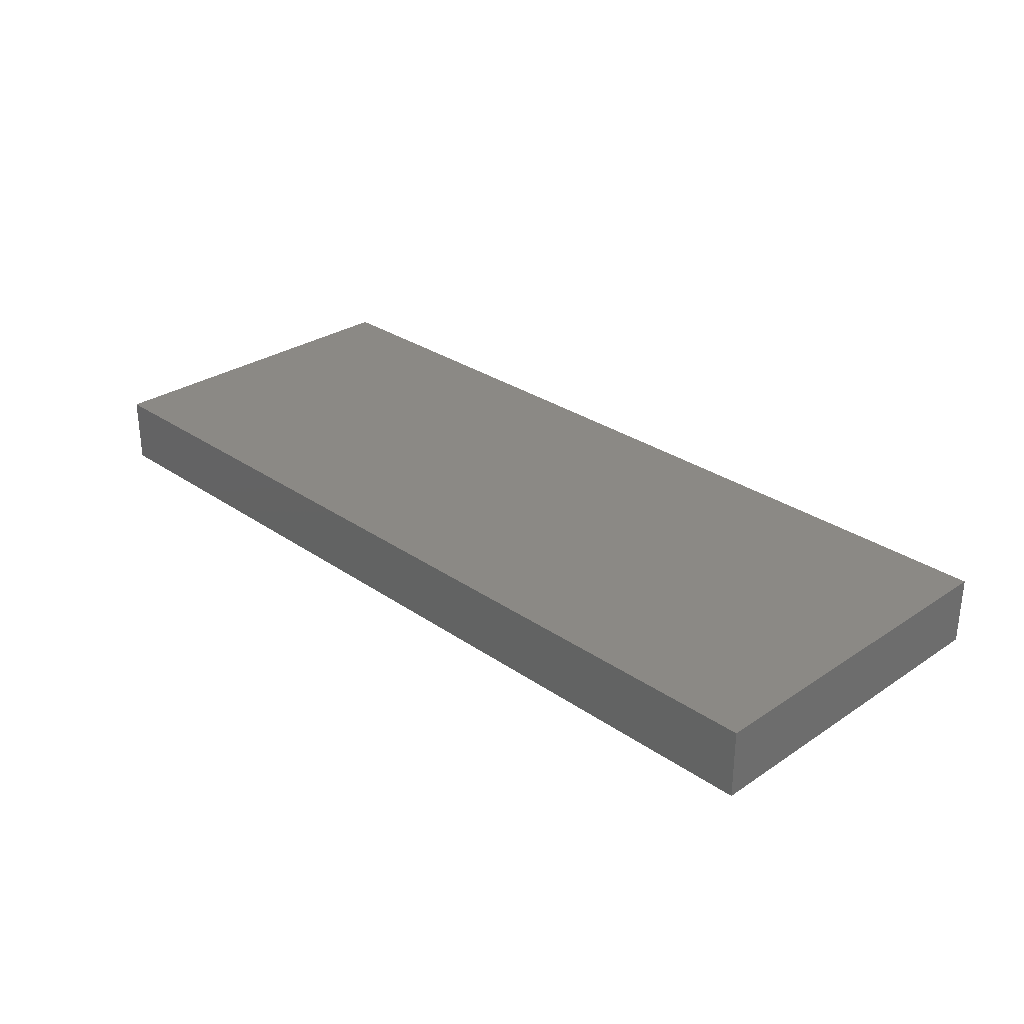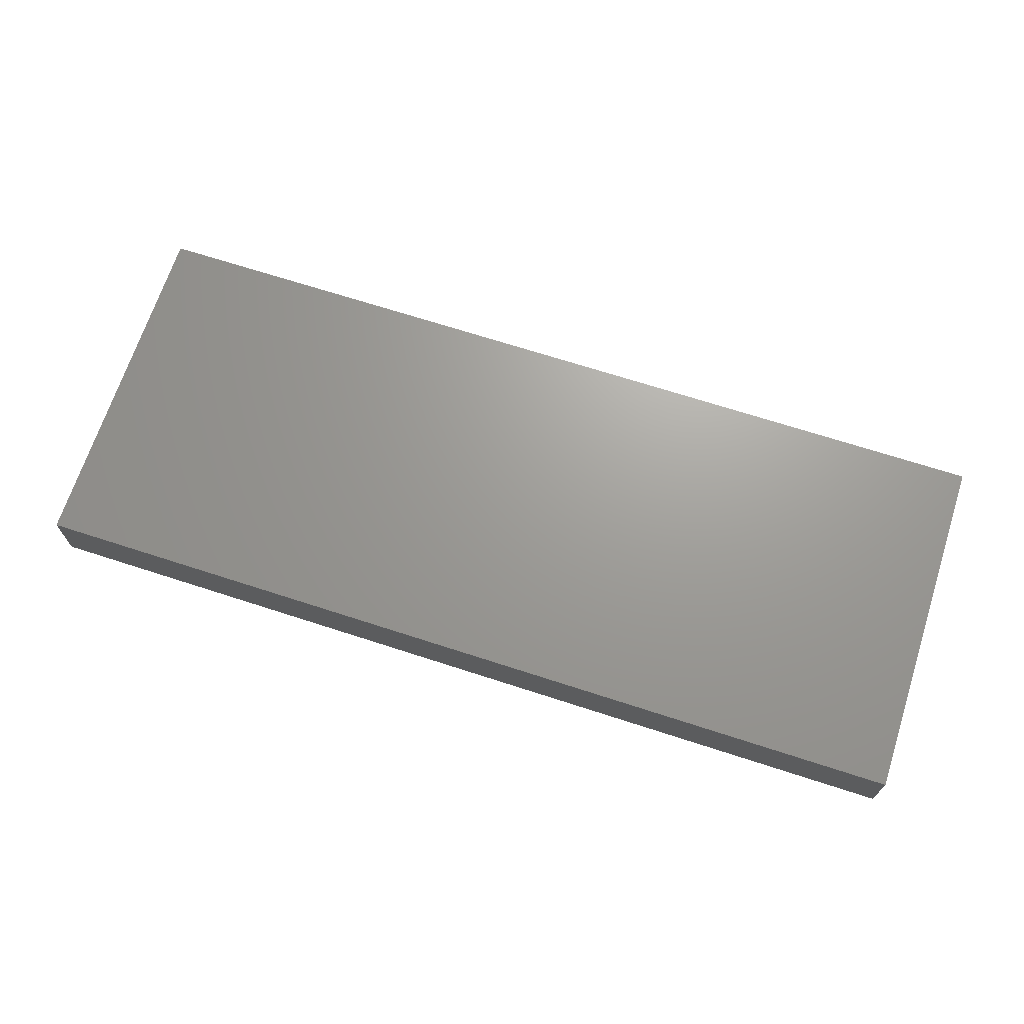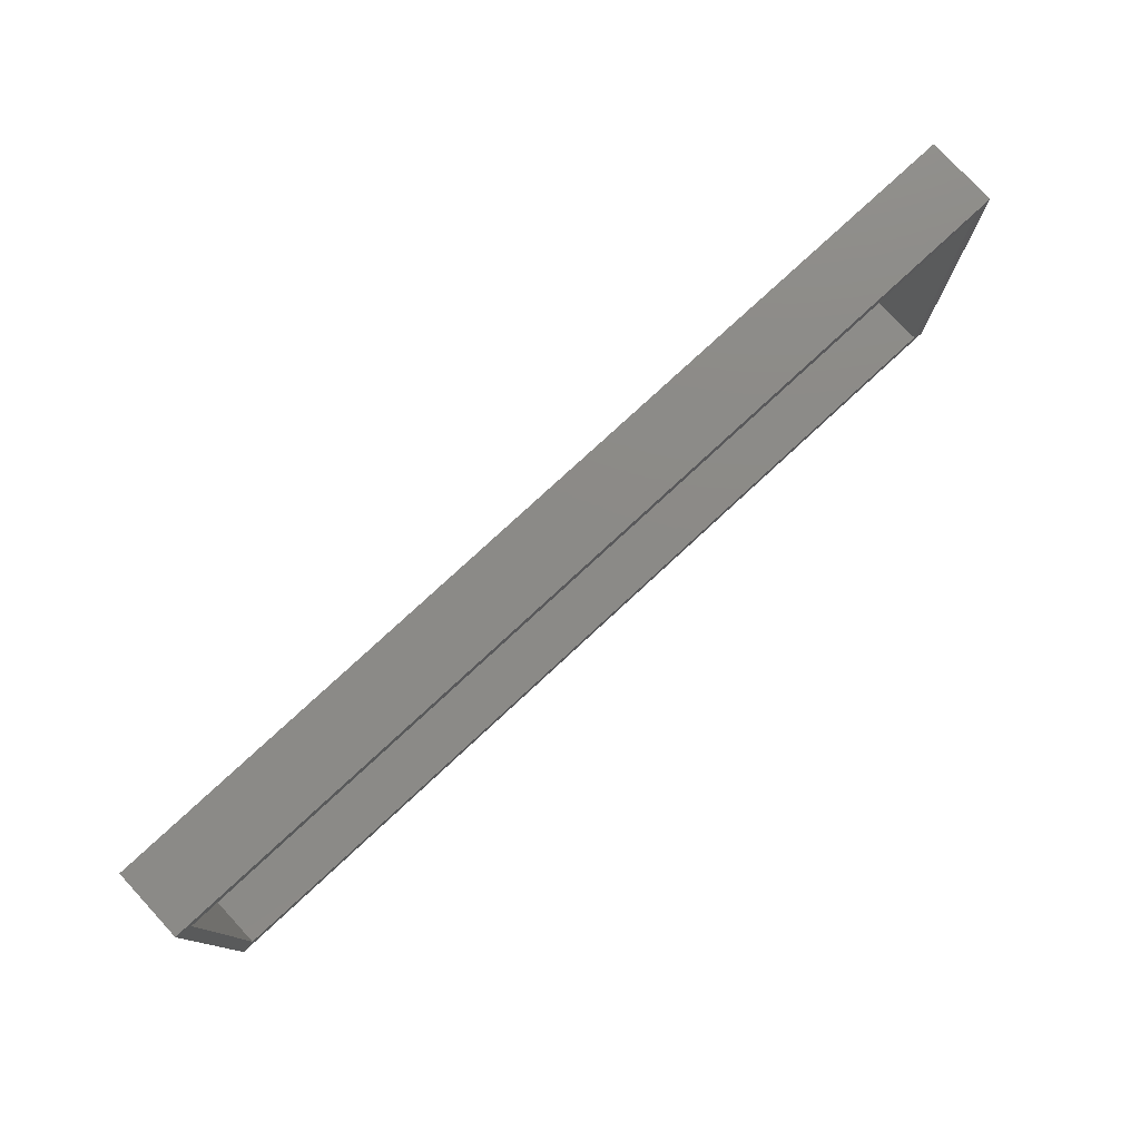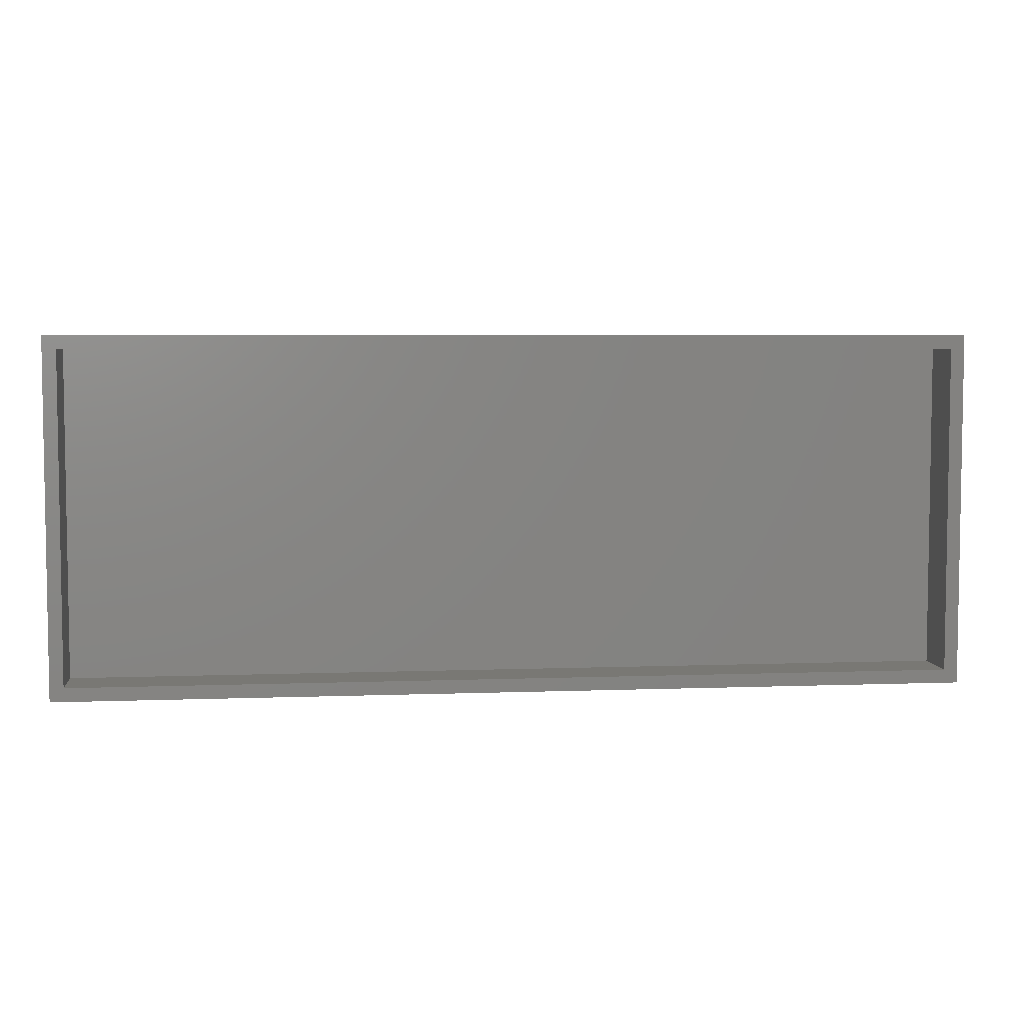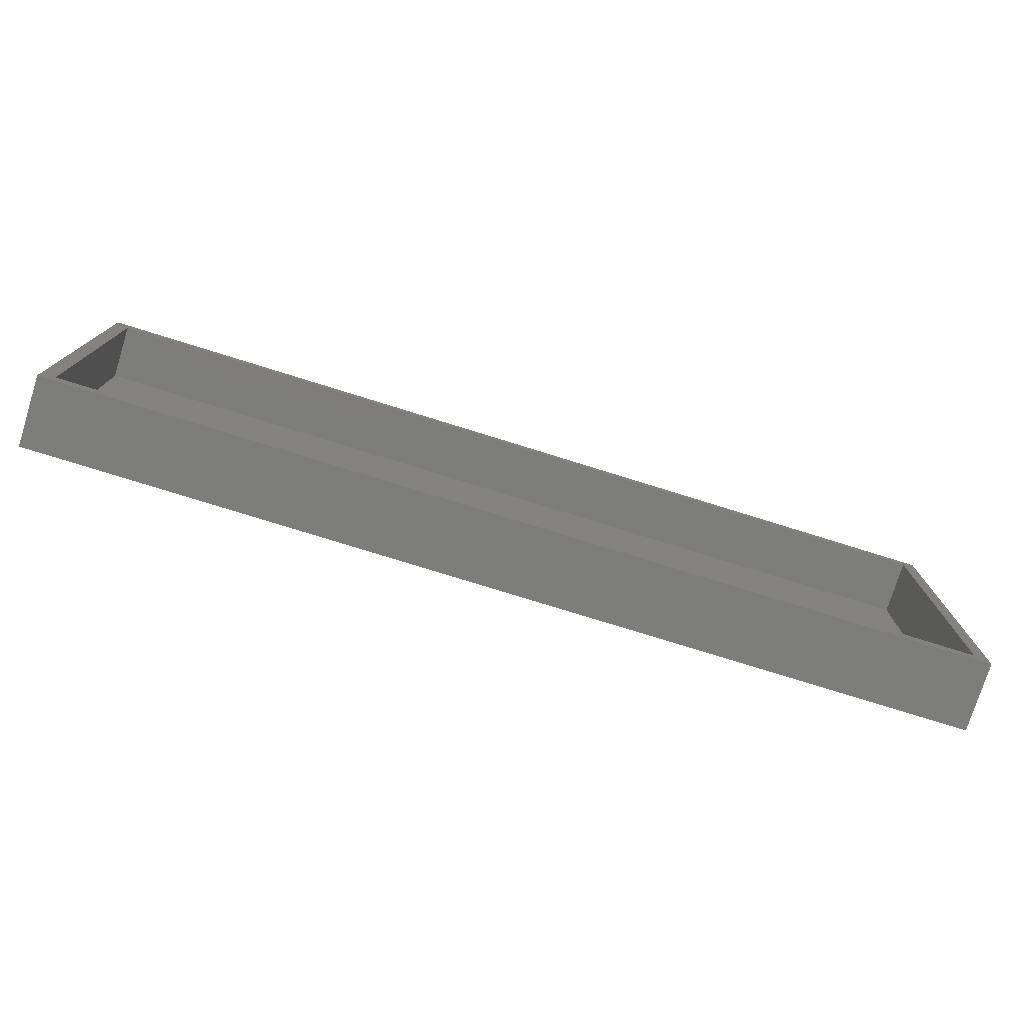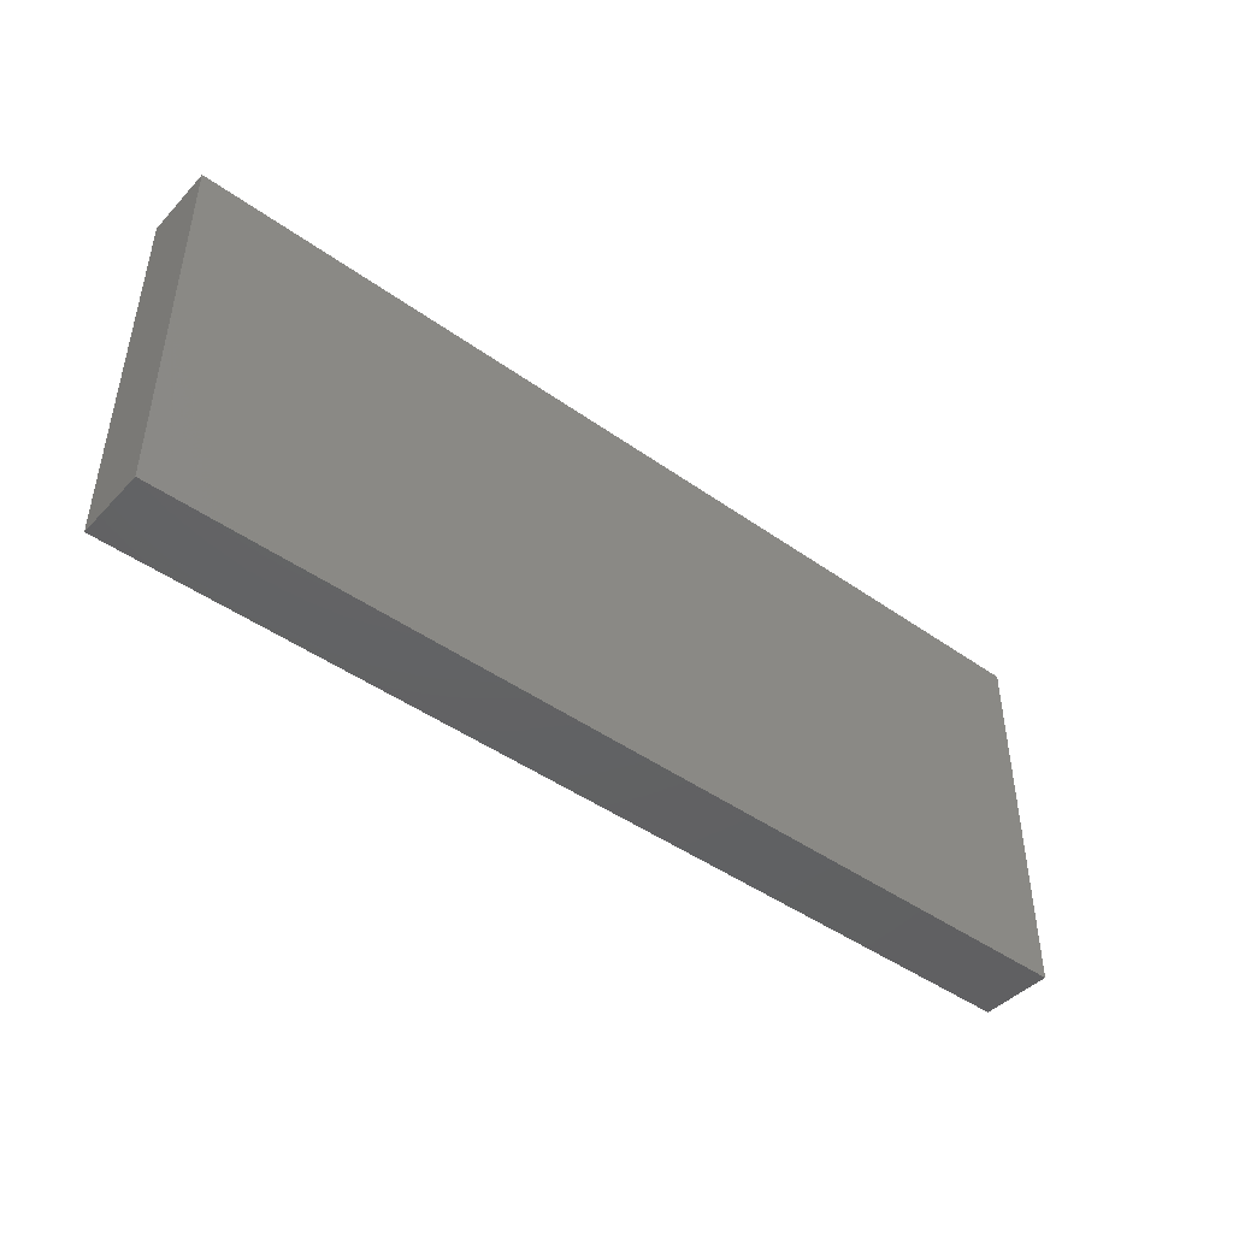
<metadata>
{"format":"stl","ext":"stl","renderer":"f3d","projection":"perspective","resolution":1024,"background":"white","views":[{"elev":29.3,"azim":-134.5,"up":"+Z"},{"elev":68.9,"azim":-162.0,"up":"+Z"},{"elev":77.8,"azim":137.2,"up":"+Y"},{"elev":5.3,"azim":173.3,"up":"+Y"},{"elev":-76.6,"azim":162.7,"up":"+Y"},{"elev":-44.3,"azim":-39.9,"up":"+Y"}]}
</metadata>
<code>
# stl→obj: 16 verts, 28 faces
v -0.2969 0.2905 0
v -0.2812 -0.1016 0
v -0.2969 -0.1172 0
v 0.7344 -0.1016 0
v 0.75 -0.1172 0
v -0.2812 0.2749 0
v 0.75 0.2905 0
v 0.7344 0.2749 0
v -0.2812 -0.1016 0.0625
v 0.7344 -0.1016 0.0625
v 0.7344 0.2749 0.0625
v -0.2812 0.2749 0.0625
v -0.2969 -0.1172 0.07812
v 0.75 -0.1172 0.07812
v -0.2969 0.2905 0.07812
v 0.75 0.2905 0.07812
f 1 2 3
f 3 2 4
f 3 4 5
f 2 1 6
f 6 1 7
f 6 7 8
f 8 7 5
f 8 5 4
f 9 10 2
f 2 10 4
f 10 11 4
f 4 11 8
f 11 12 8
f 8 12 6
f 12 9 6
f 6 9 2
f 12 11 9
f 9 11 10
f 13 14 15
f 15 14 16
f 15 1 13
f 13 1 3
f 16 7 15
f 15 7 1
f 14 5 16
f 16 5 7
f 13 3 14
f 14 3 5

</code>
